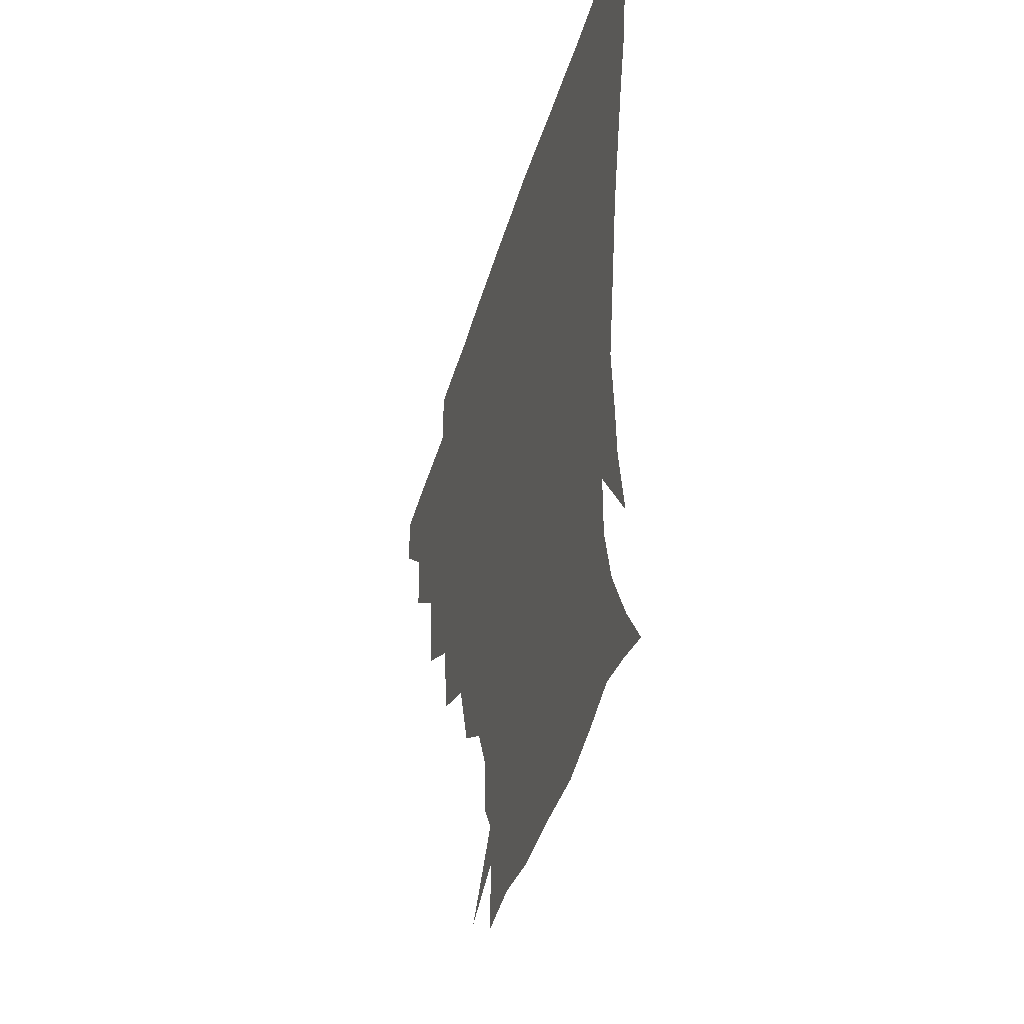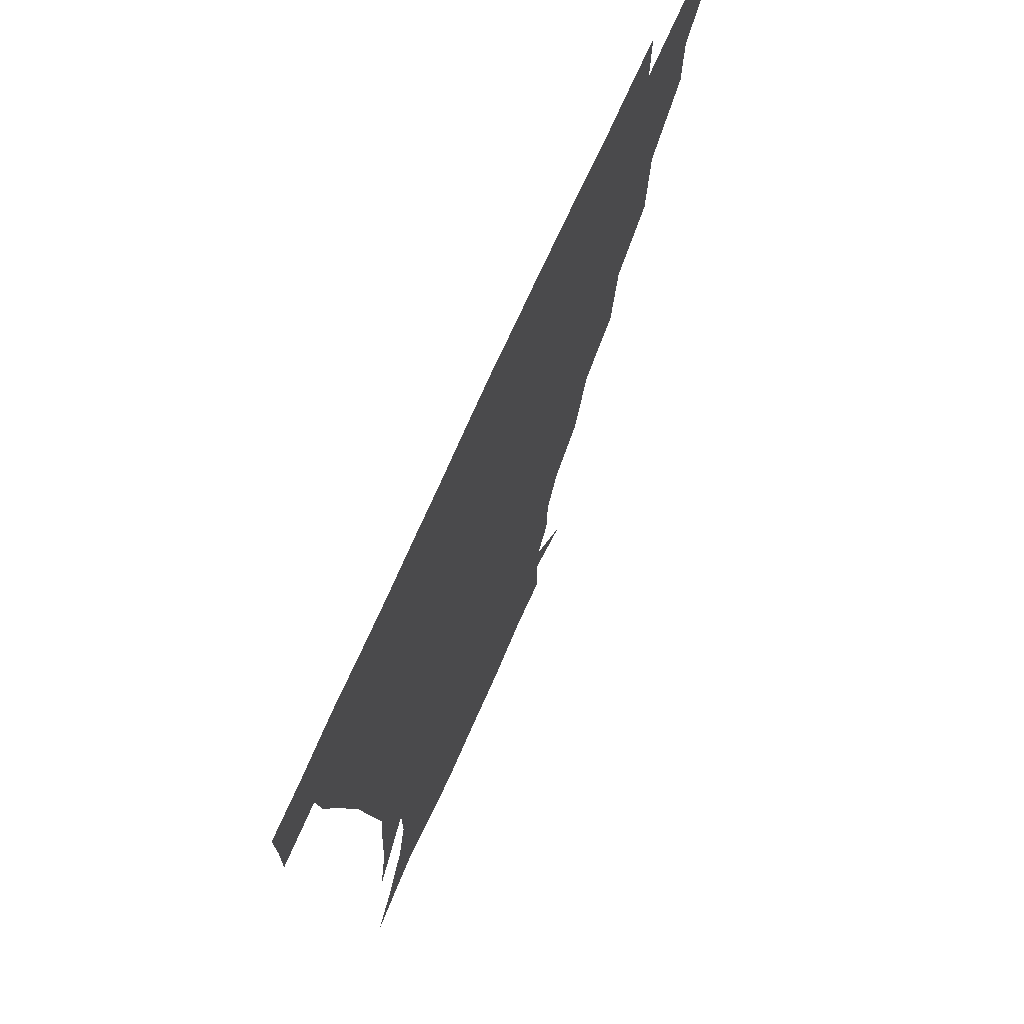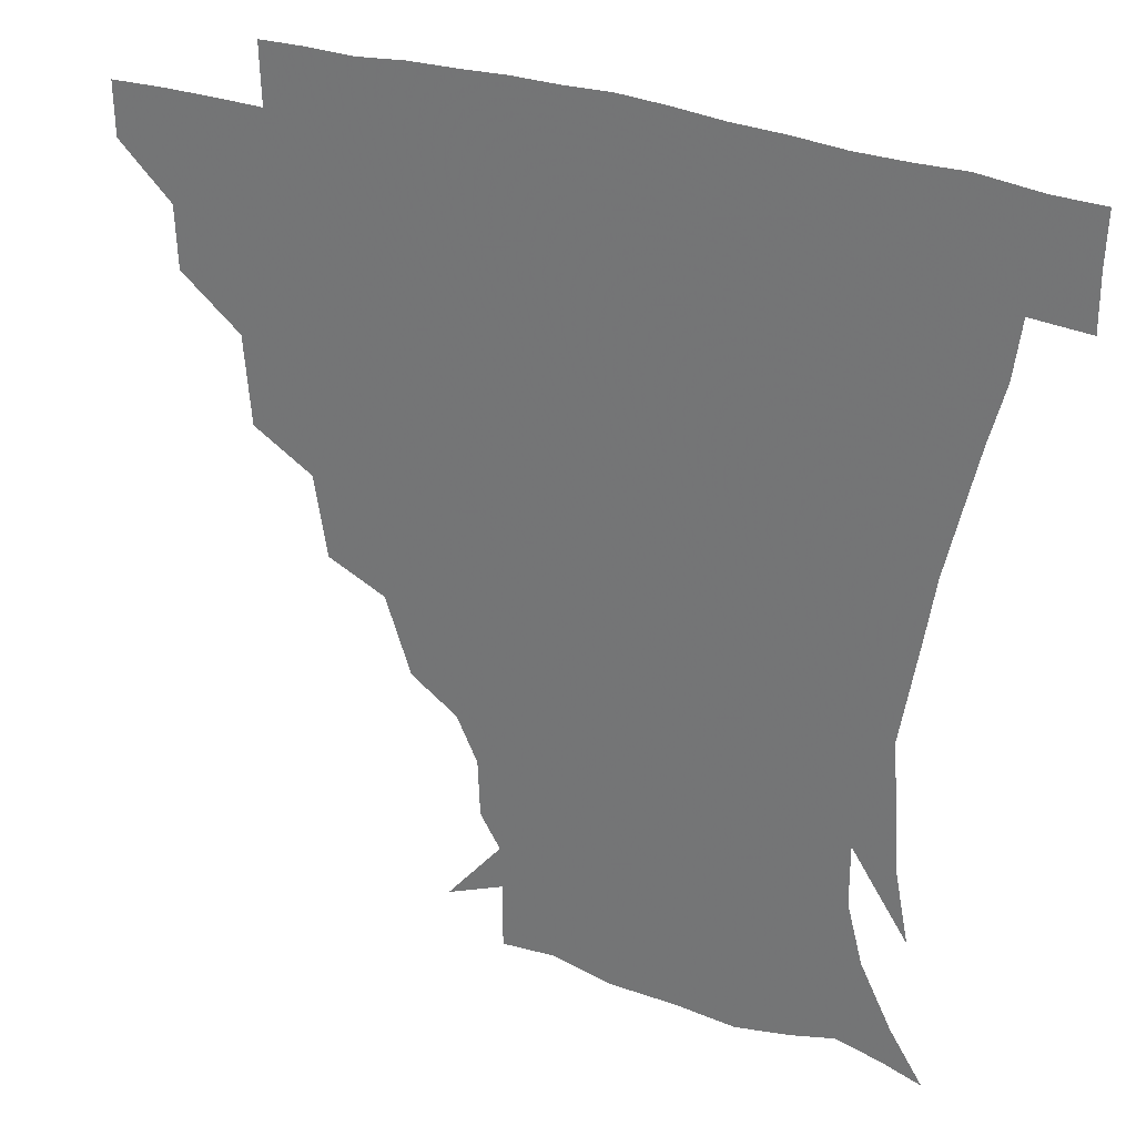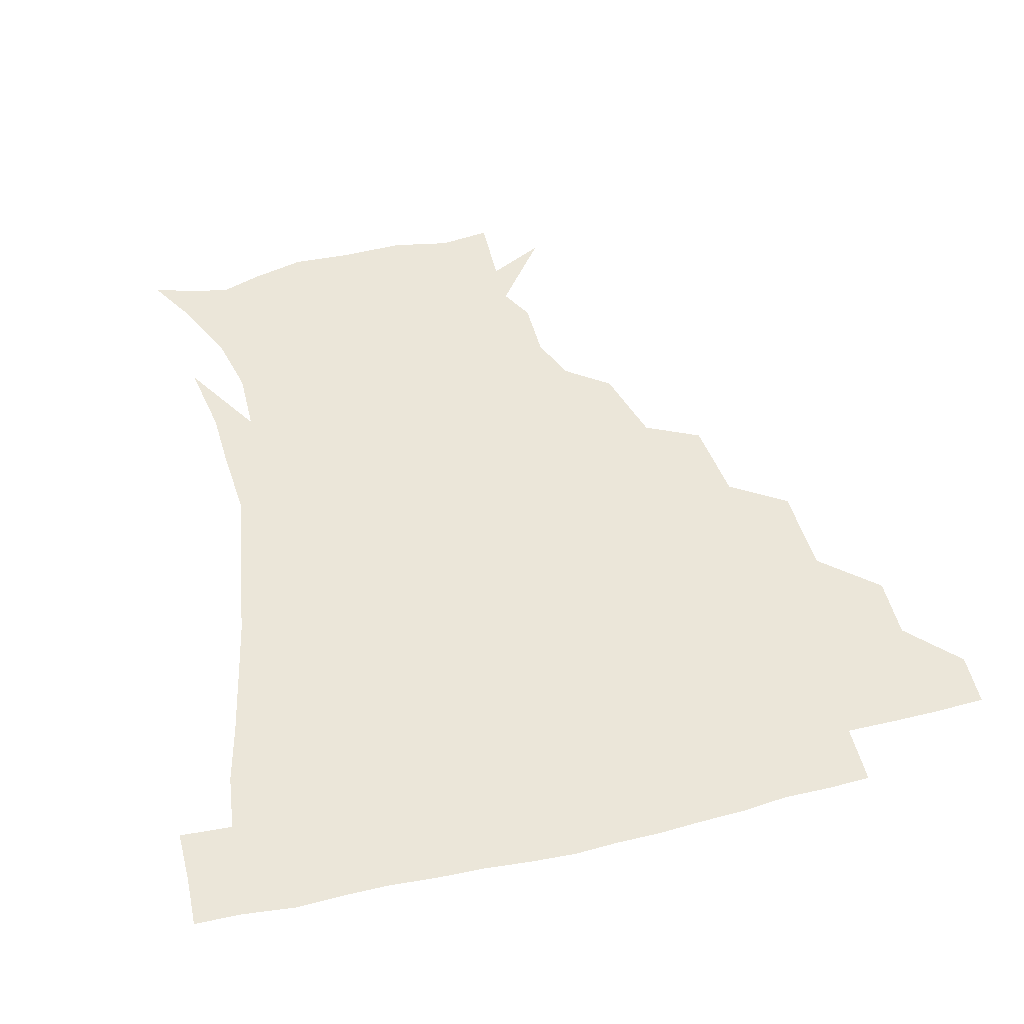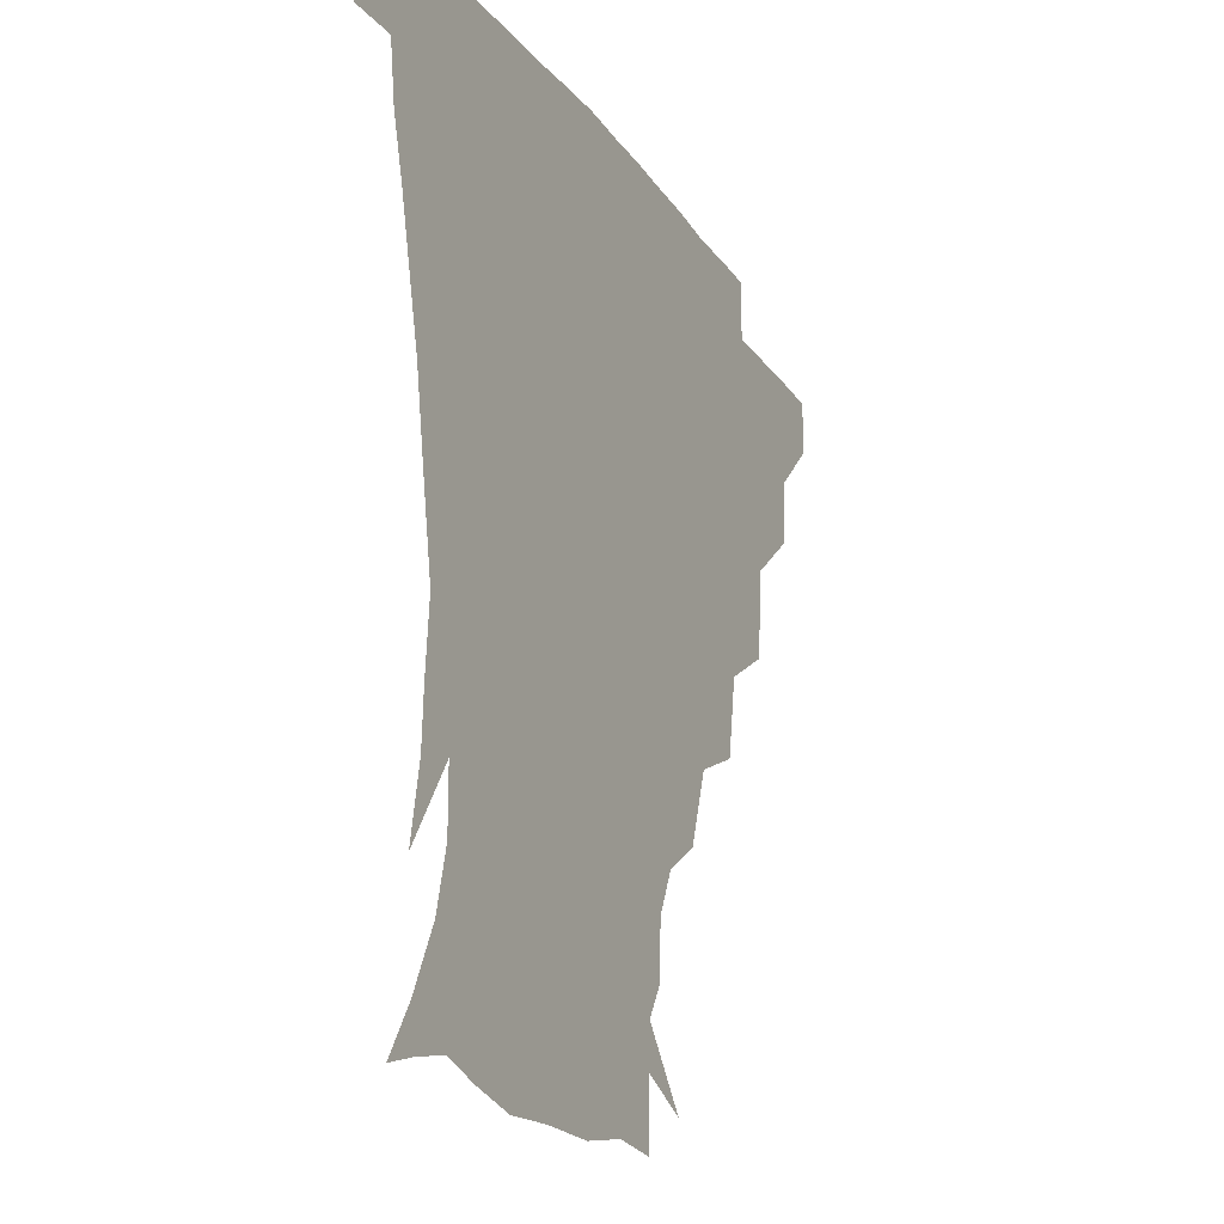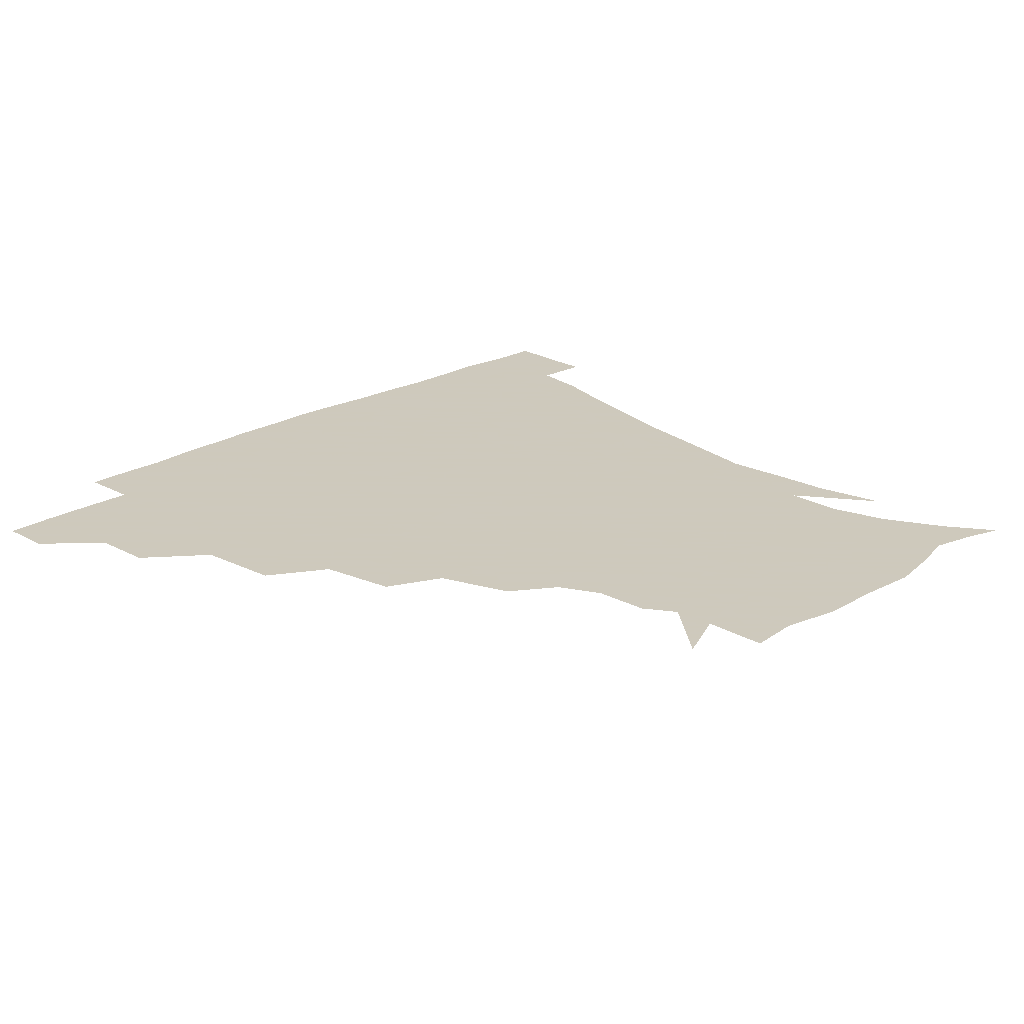
<metadata>
{"format":"obj","ext":"obj","renderer":"f3d","projection":"perspective","resolution":1024,"background":"white","views":[{"elev":-42.2,"azim":74.3,"up":"+Y"},{"elev":70.6,"azim":113.8,"up":"+Y"},{"elev":29.1,"azim":27.7,"up":"+Y"},{"elev":57.1,"azim":165.9,"up":"+Z"},{"elev":-20.6,"azim":114.5,"up":"+Y"},{"elev":22.6,"azim":-45.2,"up":"+Z"}]}
</metadata>
<code>
v 451.3 344.7 0
v 451.1 360.7 0
v 468.5 310.2 0
v 467.9 328.8 0
v 467.5 345.1 0
v 466.7 361.1 0
v 489.4 268.7 0
v 487.2 295.1 0
v 485.1 314.2 0
v 483.9 330.4 0
v 483 345.6 0
v 482.8 361.1 0
v 511.7 233.6 0
v 507.7 257.6 0
v 503.3 277.9 0
v 501.6 300.6 0
v 500.2 316.6 0
v 499 331.2 0
v 498.5 345.9 0
v 498.2 360.8 0
v 497.7 378.8 0
v 537.1 202.9 0
v 529.3 225.5 0
v 523 243.4 0
v 520.6 269.4 0
v 517.7 285.6 0
v 515.9 301.8 0
v 514.7 317.4 0
v 513.8 331.9 0
v 513.3 346 0
v 512.6 360.7 0
v 511.8 379 0
v 558.3 163.2 0
v 557.6 180.2 0
v 551.2 193.4 0
v 544.1 215.7 0
v 539.1 236.3 0
v 536.2 257.3 0
v 533.9 275 0
v 532.3 289.9 0
v 530.5 303.4 0
v 529.3 317.6 0
v 528.4 331.7 0
v 528.1 346.3 0
v 527.3 362 0
v 526.5 378.7 0
v 547.4 132.7 0
v 564.3 153.3 0
v 566.2 171.2 0
v 563.6 188.5 0
v 558.3 206.3 0
v 553.9 221.9 0
v 550.3 243.4 0
v 549 261.3 0
v 547.1 277 0
v 546 290.5 0
v 545.6 305.2 0
v 544.5 318.5 0
v 543.5 332.2 0
v 543.3 346.4 0
v 542.2 362 0
v 541.1 380 0
v 565 140.5 0
v 573.9 157.4 0
v 574.7 180.6 0
v 572.1 195.4 0
v 567.8 212.2 0
v 565.4 229.5 0
v 562.6 246.9 0
v 562.1 265.6 0
v 560.3 276.8 0
v 560.2 291.9 0
v 559.8 305.8 0
v 559.5 319.1 0
v 560.3 332.6 0
v 558.1 347 0
v 557.3 361.4 0
v 555.6 380.3 0
v 565 120.5 0
v 580.2 145.5 0
v 584.8 164.1 0
v 584 183.6 0
v 581.4 201.4 0
v 579 217 0
v 577.2 235.8 0
v 576.3 250 0
v 574.9 266.6 0
v 574.4 278.5 0
v 574.6 293.5 0
v 573.9 305.9 0
v 573.4 318.5 0
v 573.9 332.7 0
v 572.6 347.1 0
v 571.8 360.8 0
v 569.8 380.9 0
v 581.2 121.9 0
v 593 146.2 0
v 594.9 167.4 0
v 595 185.6 0
v 592.1 202.2 0
v 590.5 218.6 0
v 589.3 234.9 0
v 588.4 252.5 0
v 588 266.2 0
v 588.3 279.2 0
v 588.3 294.1 0
v 587.8 305.8 0
v 588 319.2 0
v 588.3 332.8 0
v 587 347.5 0
v 586 362.2 0
v 584.1 380.8 0
v 599.4 118.4 0
v 606.1 147.4 0
v 605.8 167.7 0
v 605.4 187.9 0
v 603 205.4 0
v 602.1 220.5 0
v 601.8 238.5 0
v 601.3 252 0
v 601.5 265 0
v 601.8 280.3 0
v 602 293.9 0
v 602.6 306.9 0
v 602.3 319.6 0
v 602.3 332.9 0
v 601.4 347.7 0
v 600.6 362.7 0
v 598.1 381.2 0
v 619.7 118.4 0
v 618.3 149.1 0
v 617.3 168.9 0
v 616.1 189.6 0
v 614.5 205.8 0
v 613.7 221.7 0
v 613.6 238.3 0
v 614 251.6 0
v 614.9 266.8 0
v 615.2 280.7 0
v 615.9 293.1 0
v 616.6 307.5 0
v 617 320.5 0
v 616.5 333.9 0
v 615.9 348 0
v 616.1 362 0
v 612.7 380.3 0
v 638 117.3 0
v 630.4 148.2 0
v 628.3 169.5 0
v 626.3 190.6 0
v 626 206.7 0
v 625.4 221.5 0
v 625.5 237.2 0
v 626.8 250.3 0
v 627.8 265.4 0
v 628.4 279 0
v 629.6 292.8 0
v 630.4 306.5 0
v 631.4 320.7 0
v 632.1 333.6 0
v 631.9 347.1 0
v 632.2 360.3 0
v 628 378.9 0
v 654.5 120.6 0
v 642.6 147.3 0
v 638.7 169.2 0
v 636.9 189 0
v 637 205.4 0
v 637 219.7 0
v 637.4 233.9 0
v 638.5 248.6 0
v 639.9 265.1 0
v 641.3 277.8 0
v 642.7 293.6 0
v 644.3 306.9 0
v 645.3 320.3 0
v 646.2 333.5 0
v 647.1 346.9 0
v 646.4 360.7 0
v 643 378.4 0
v 667.8 124.3 0
v 655.8 144.6 0
v 649.3 166.4 0
v 647.4 185.4 0
v 647.7 202 0
v 647.9 216.5 0
v 648.7 230.8 0
v 649.8 245.5 0
v 651.1 263 0
v 653.4 277.7 0
v 655.4 291.2 0
v 657.3 306.6 0
v 659 319.8 0
v 660.5 333.3 0
v 661.7 346.7 0
v 660.8 361 0
v 658.8 377.2 0
v 681 121.4 0
v 669.6 139.5 0
v 660.9 160.7 0
v 658.5 177.9 0
v 658.4 195.8 0
v 658.3 211.2 0
v 658.8 226.8 0
v 660 242.4 0
v 661.9 258.6 0
v 664.3 274.4 0
v 667 291.8 0
v 669.9 304.1 0
v 672.4 318.9 0
v 674.1 332.4 0
v 675.9 346.5 0
v 674.9 362.1 0
v 673.9 377 0
v 693.1 117.8 0
v 683.4 132.8 0
v 673.9 151.6 0
v 669.2 169.5 0
v 669.2 187.8 0
v 668.2 204.4 0
v 668.3 220.5 0
v 669.7 234.4 0
v 671.8 251.2 0
v 674.3 268.5 0
v 677.2 286.2 0
v 681.5 299.6 0
v 685 317 0
v 687.8 331.6 0
v 689.3 346.1 0
v 689.5 361.6 0
v 688.3 377.3 0
v 686.1 162.6 0
v 681.8 184.8 0
v 681 201.3 0
v 679.2 222.4 0
v 681.8 237.1 0
v 684.6 253.7 0
v 687.6 272.5 0
v 691.8 290.5 0
v 696.6 310.7 0
v 701.2 327.9 0
v 703.5 345 0
v 705.2 360.5 0
v 706.3 375.3 0
v 720.5 343.8 0
v 720.4 360 0
v 720.9 374.9 0
f 4 5 1
f 1 5 2
f 5 6 2
f 8 9 3
f 3 9 4
f 9 10 4
f 4 10 5
f 10 11 5
f 5 11 6
f 11 12 6
f 14 15 7
f 7 15 8
f 15 16 8
f 8 16 9
f 16 17 9
f 9 17 10
f 17 18 10
f 10 18 11
f 18 19 11
f 11 19 12
f 19 20 12
f 23 24 13
f 13 24 14
f 24 25 14
f 14 25 15
f 25 26 15
f 15 26 16
f 26 27 16
f 16 27 17
f 27 28 17
f 17 28 18
f 28 29 18
f 18 29 19
f 29 30 19
f 19 30 20
f 30 31 20
f 20 31 21
f 31 32 21
f 35 36 22
f 22 36 23
f 36 37 23
f 23 37 24
f 37 38 24
f 24 38 25
f 38 39 25
f 25 39 26
f 39 40 26
f 26 40 27
f 40 41 27
f 27 41 28
f 41 42 28
f 28 42 29
f 42 43 29
f 29 43 30
f 43 44 30
f 30 44 31
f 44 45 31
f 31 45 32
f 45 46 32
f 48 49 33
f 33 49 34
f 49 50 34
f 34 50 35
f 50 51 35
f 35 51 36
f 51 52 36
f 36 52 37
f 52 53 37
f 37 53 38
f 53 54 38
f 38 54 39
f 54 55 39
f 39 55 40
f 55 56 40
f 40 56 41
f 56 57 41
f 41 57 42
f 57 58 42
f 42 58 43
f 58 59 43
f 43 59 44
f 59 60 44
f 44 60 45
f 60 61 45
f 45 61 46
f 61 62 46
f 47 63 48
f 63 64 48
f 48 64 49
f 64 65 49
f 49 65 50
f 65 66 50
f 50 66 51
f 66 67 51
f 51 67 52
f 67 68 52
f 52 68 53
f 68 69 53
f 53 69 54
f 69 70 54
f 54 70 55
f 70 71 55
f 55 71 56
f 71 72 56
f 56 72 57
f 72 73 57
f 57 73 58
f 73 74 58
f 58 74 59
f 74 75 59
f 59 75 60
f 75 76 60
f 60 76 61
f 76 77 61
f 61 77 62
f 77 78 62
f 79 80 63
f 63 80 64
f 80 81 64
f 64 81 65
f 81 82 65
f 65 82 66
f 82 83 66
f 66 83 67
f 83 84 67
f 67 84 68
f 84 85 68
f 68 85 69
f 85 86 69
f 69 86 70
f 86 87 70
f 70 87 71
f 87 88 71
f 71 88 72
f 88 89 72
f 72 89 73
f 89 90 73
f 73 90 74
f 90 91 74
f 74 91 75
f 91 92 75
f 75 92 76
f 92 93 76
f 76 93 77
f 93 94 77
f 77 94 78
f 94 95 78
f 79 96 80
f 96 97 80
f 80 97 81
f 97 98 81
f 81 98 82
f 98 99 82
f 82 99 83
f 99 100 83
f 83 100 84
f 100 101 84
f 84 101 85
f 101 102 85
f 85 102 86
f 102 103 86
f 86 103 87
f 103 104 87
f 87 104 88
f 104 105 88
f 88 105 89
f 105 106 89
f 89 106 90
f 106 107 90
f 90 107 91
f 107 108 91
f 91 108 92
f 108 109 92
f 92 109 93
f 109 110 93
f 93 110 94
f 110 111 94
f 94 111 95
f 111 112 95
f 96 113 97
f 113 114 97
f 97 114 98
f 114 115 98
f 98 115 99
f 115 116 99
f 99 116 100
f 116 117 100
f 100 117 101
f 117 118 101
f 101 118 102
f 118 119 102
f 102 119 103
f 119 120 103
f 103 120 104
f 120 121 104
f 104 121 105
f 121 122 105
f 105 122 106
f 122 123 106
f 106 123 107
f 123 124 107
f 107 124 108
f 124 125 108
f 108 125 109
f 125 126 109
f 109 126 110
f 126 127 110
f 110 127 111
f 127 128 111
f 111 128 112
f 128 129 112
f 113 130 114
f 130 131 114
f 114 131 115
f 131 132 115
f 115 132 116
f 132 133 116
f 116 133 117
f 133 134 117
f 117 134 118
f 134 135 118
f 118 135 119
f 135 136 119
f 119 136 120
f 136 137 120
f 120 137 121
f 137 138 121
f 121 138 122
f 138 139 122
f 122 139 123
f 139 140 123
f 123 140 124
f 140 141 124
f 124 141 125
f 141 142 125
f 125 142 126
f 142 143 126
f 126 143 127
f 143 144 127
f 127 144 128
f 144 145 128
f 128 145 129
f 145 146 129
f 130 147 131
f 147 148 131
f 131 148 132
f 148 149 132
f 132 149 133
f 149 150 133
f 133 150 134
f 150 151 134
f 134 151 135
f 151 152 135
f 135 152 136
f 152 153 136
f 136 153 137
f 153 154 137
f 137 154 138
f 154 155 138
f 138 155 139
f 155 156 139
f 139 156 140
f 156 157 140
f 140 157 141
f 157 158 141
f 141 158 142
f 158 159 142
f 142 159 143
f 159 160 143
f 143 160 144
f 160 161 144
f 144 161 145
f 161 162 145
f 145 162 146
f 162 163 146
f 147 164 148
f 164 165 148
f 148 165 149
f 165 166 149
f 149 166 150
f 166 167 150
f 150 167 151
f 167 168 151
f 151 168 152
f 168 169 152
f 152 169 153
f 169 170 153
f 153 170 154
f 170 171 154
f 154 171 155
f 171 172 155
f 155 172 156
f 172 173 156
f 156 173 157
f 173 174 157
f 157 174 158
f 174 175 158
f 158 175 159
f 175 176 159
f 159 176 160
f 176 177 160
f 160 177 161
f 177 178 161
f 161 178 162
f 178 179 162
f 162 179 163
f 179 180 163
f 164 181 165
f 181 182 165
f 165 182 166
f 182 183 166
f 166 183 167
f 183 184 167
f 167 184 168
f 184 185 168
f 168 185 169
f 185 186 169
f 169 186 170
f 186 187 170
f 170 187 171
f 187 188 171
f 171 188 172
f 188 189 172
f 172 189 173
f 189 190 173
f 173 190 174
f 190 191 174
f 174 191 175
f 191 192 175
f 175 192 176
f 192 193 176
f 176 193 177
f 193 194 177
f 177 194 178
f 194 195 178
f 178 195 179
f 195 196 179
f 179 196 180
f 196 197 180
f 181 198 182
f 198 199 182
f 182 199 183
f 199 200 183
f 183 200 184
f 200 201 184
f 184 201 185
f 201 202 185
f 185 202 186
f 202 203 186
f 186 203 187
f 203 204 187
f 187 204 188
f 204 205 188
f 188 205 189
f 205 206 189
f 189 206 190
f 206 207 190
f 190 207 191
f 207 208 191
f 191 208 192
f 208 209 192
f 192 209 193
f 209 210 193
f 193 210 194
f 210 211 194
f 194 211 195
f 211 212 195
f 195 212 196
f 212 213 196
f 196 213 197
f 213 214 197
f 198 215 199
f 215 216 199
f 199 216 200
f 216 217 200
f 200 217 201
f 217 218 201
f 201 218 202
f 218 219 202
f 202 219 203
f 219 220 203
f 203 220 204
f 220 221 204
f 204 221 205
f 221 222 205
f 205 222 206
f 222 223 206
f 206 223 207
f 223 224 207
f 207 224 208
f 224 225 208
f 208 225 209
f 225 226 209
f 209 226 210
f 226 227 210
f 210 227 211
f 227 228 211
f 211 228 212
f 228 229 212
f 212 229 213
f 229 230 213
f 213 230 214
f 230 231 214
f 219 232 220
f 232 233 220
f 220 233 221
f 233 234 221
f 221 234 222
f 234 235 222
f 222 235 223
f 235 236 223
f 223 236 224
f 236 237 224
f 224 237 225
f 237 238 225
f 225 238 226
f 238 239 226
f 226 239 227
f 239 240 227
f 227 240 228
f 240 241 228
f 228 241 229
f 241 242 229
f 229 242 230
f 242 243 230
f 230 243 231
f 243 244 231
f 242 245 243
f 245 246 243
f 243 246 244
f 246 247 244

</code>
